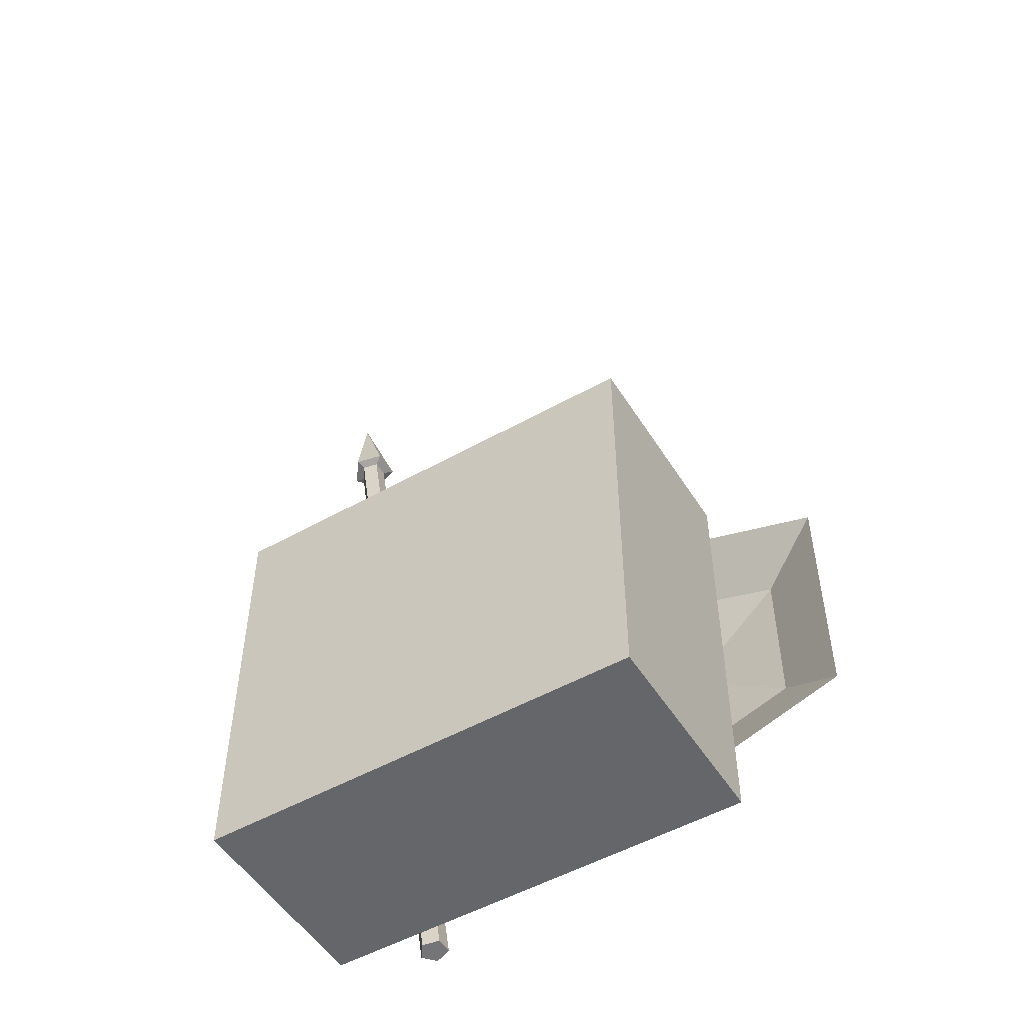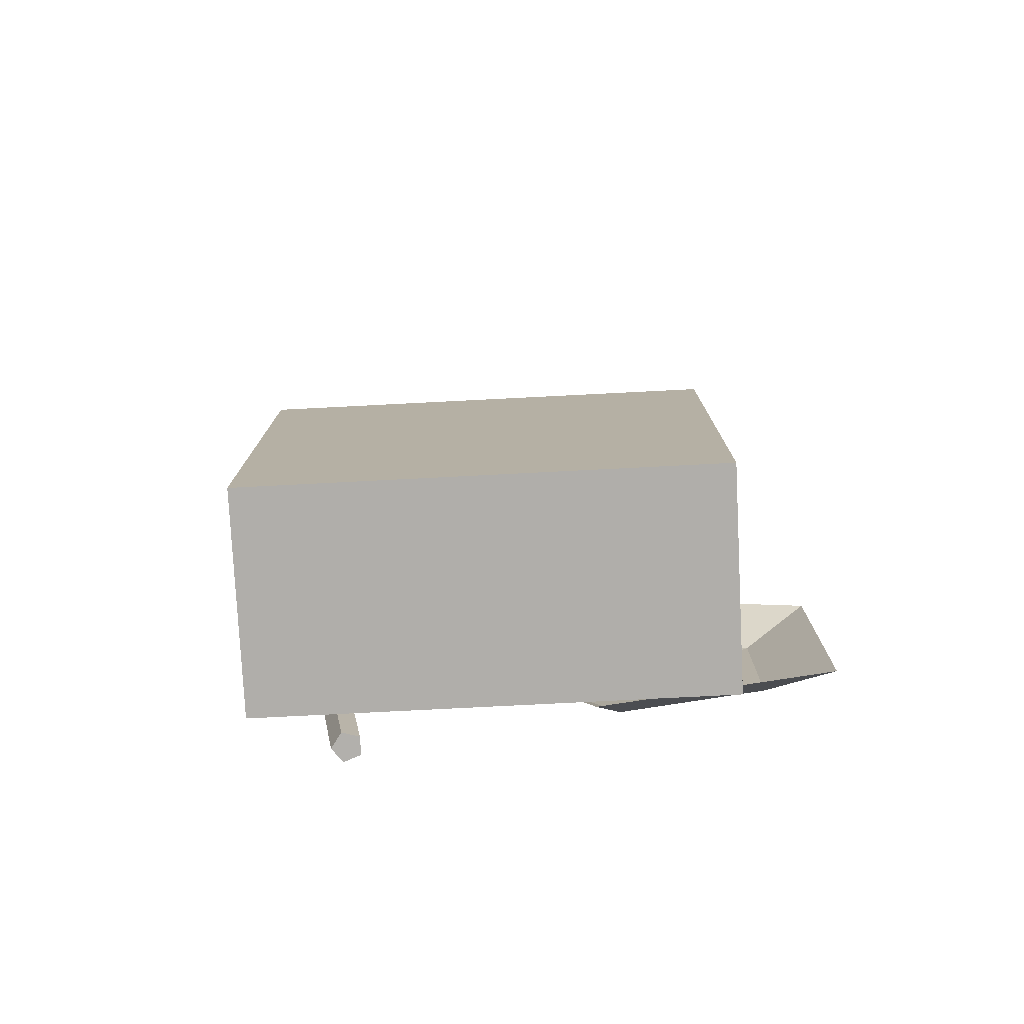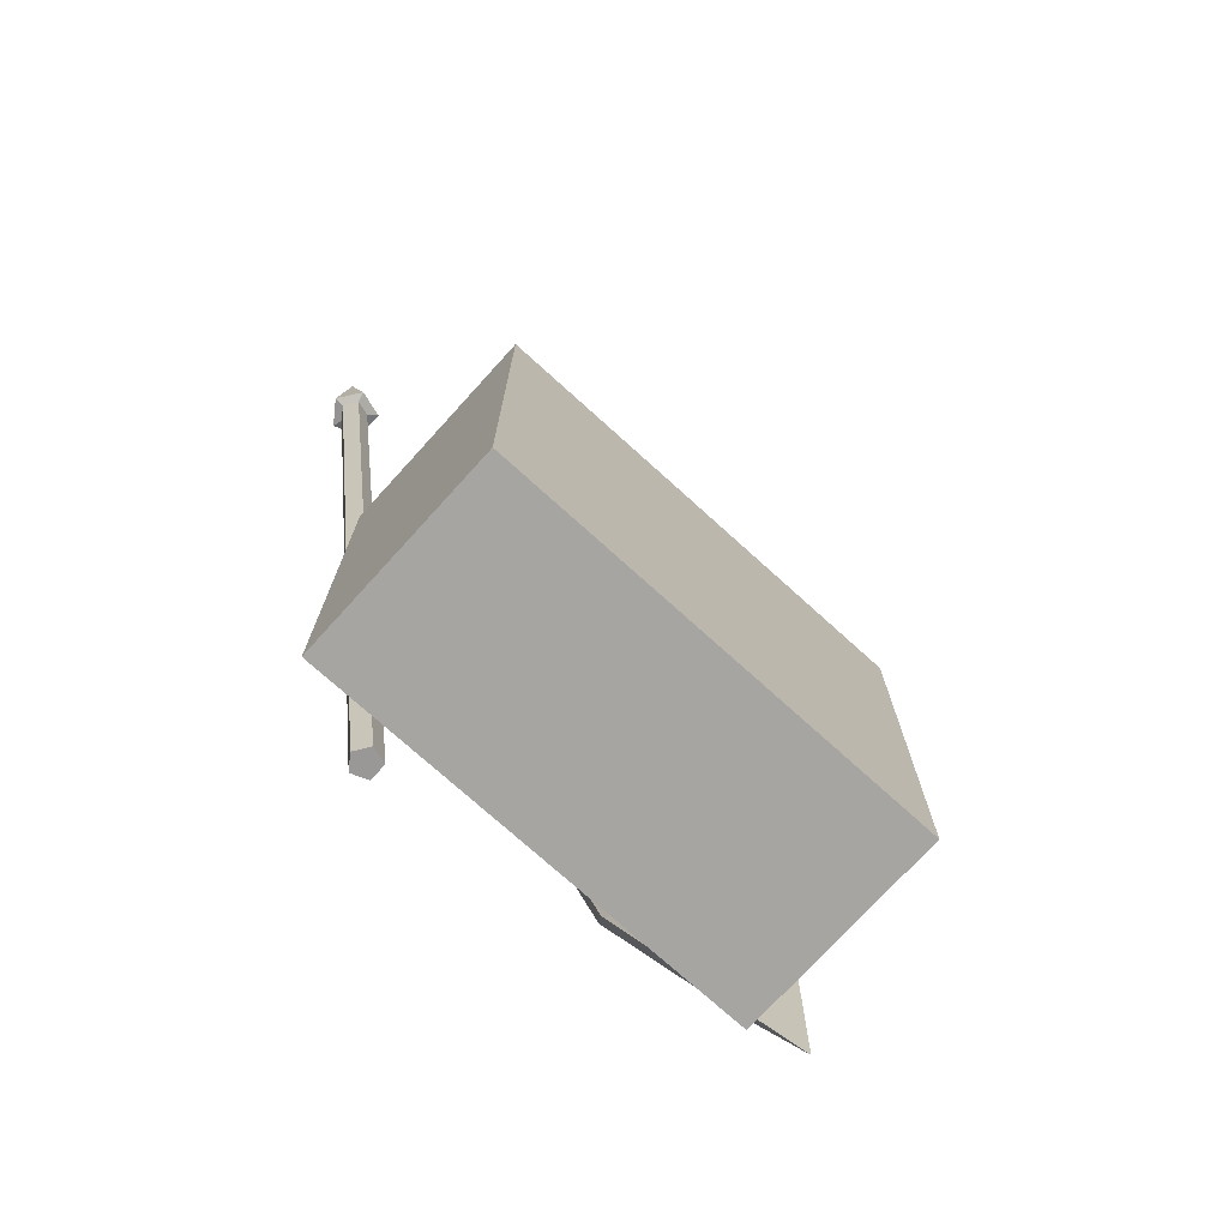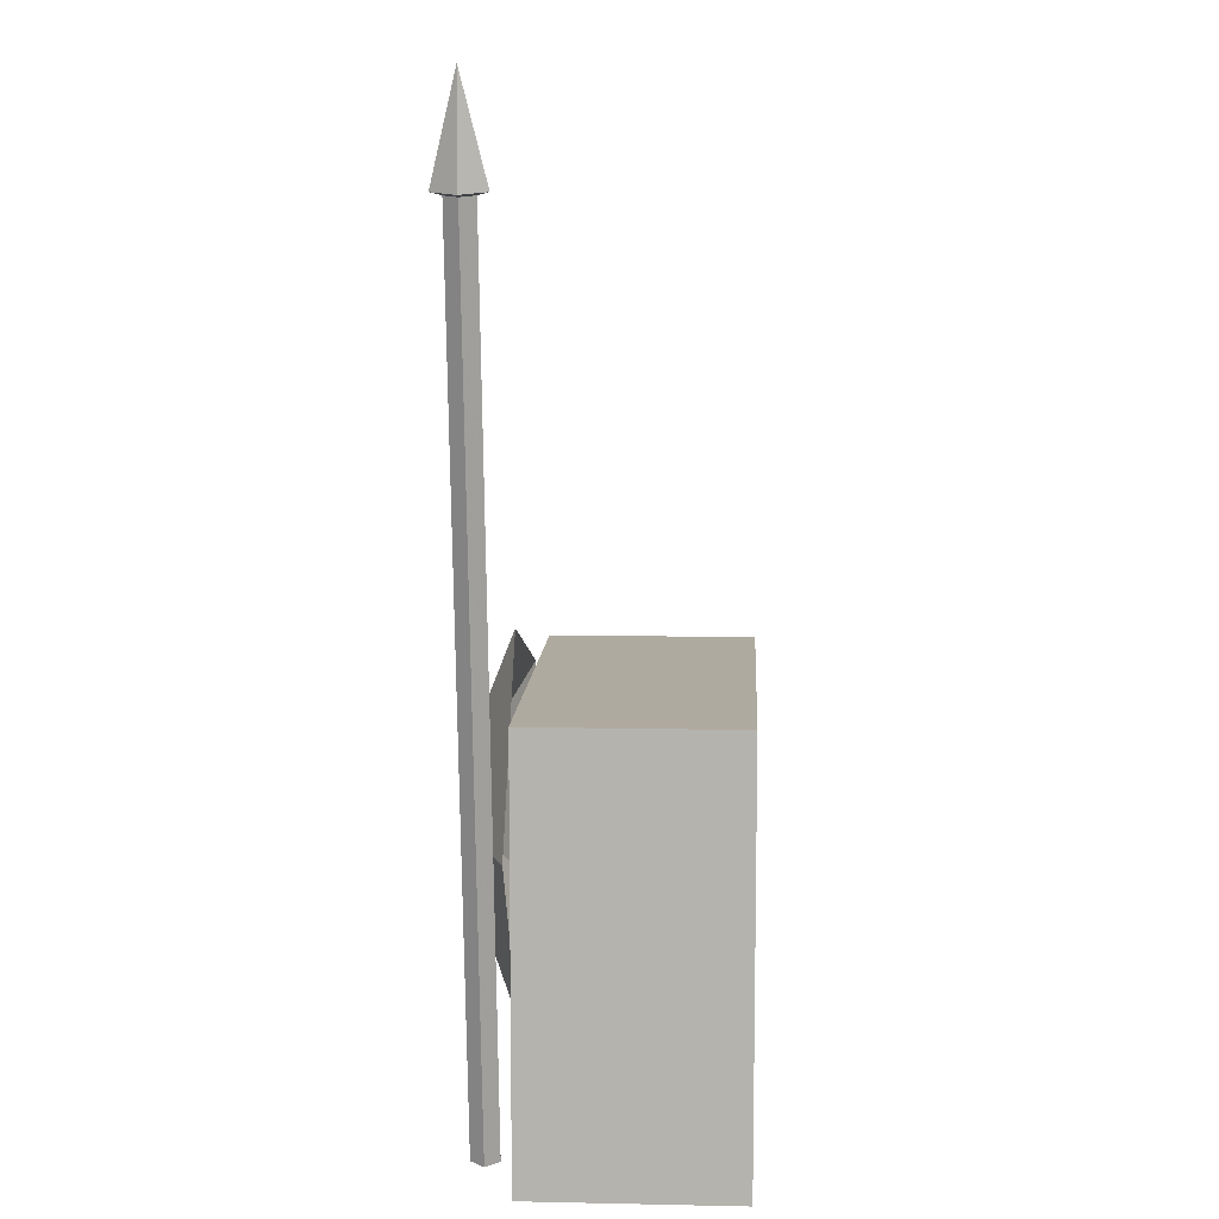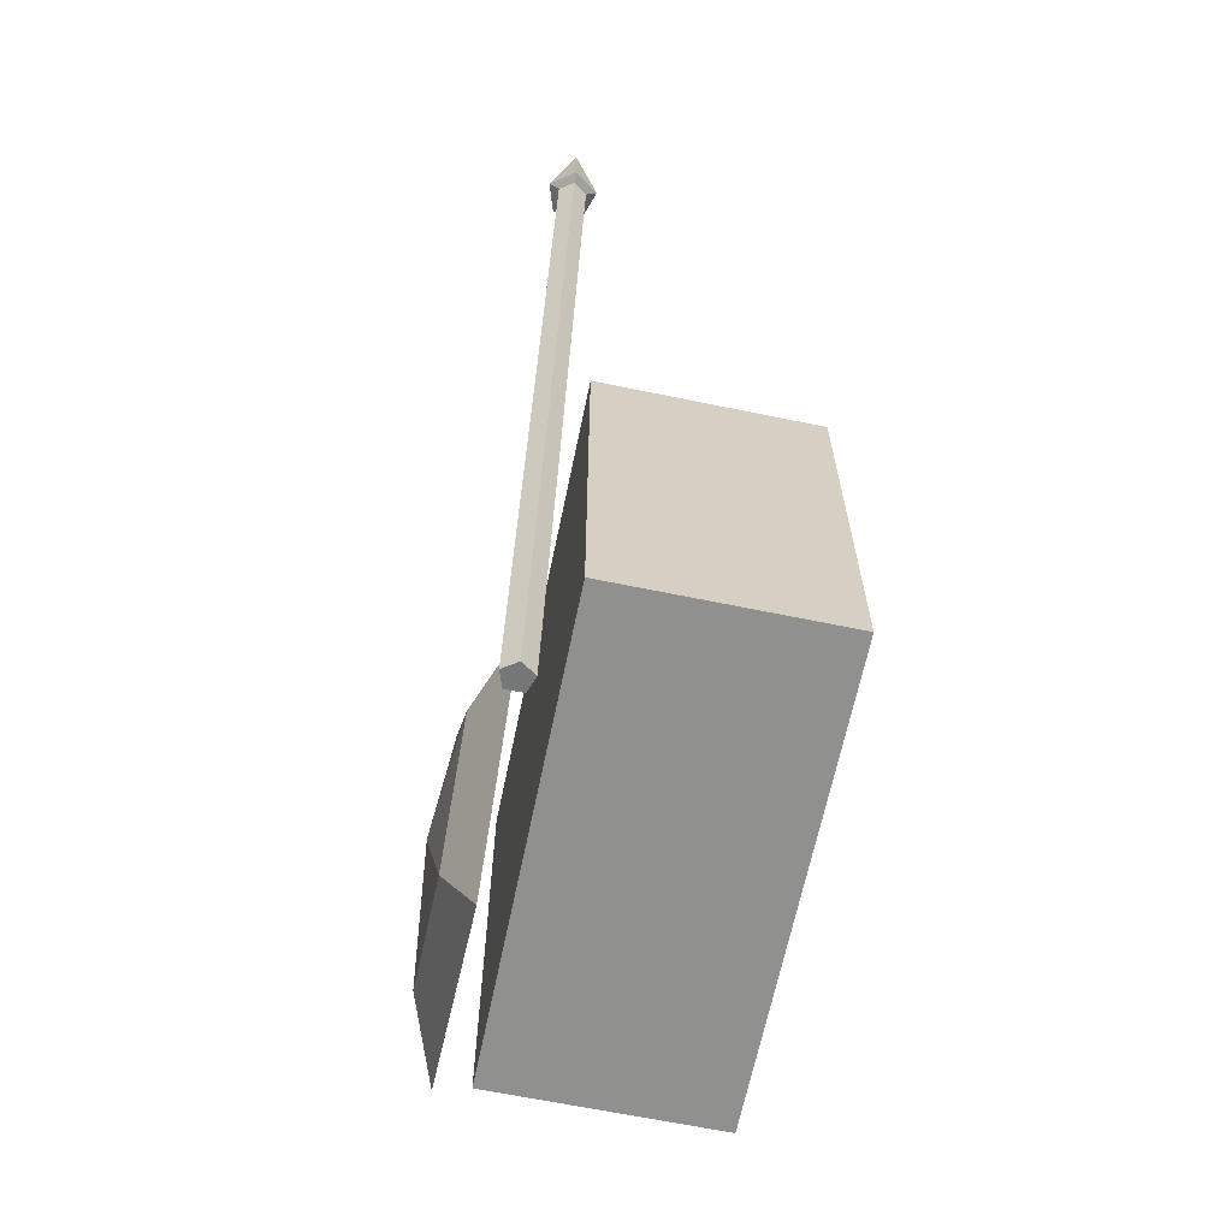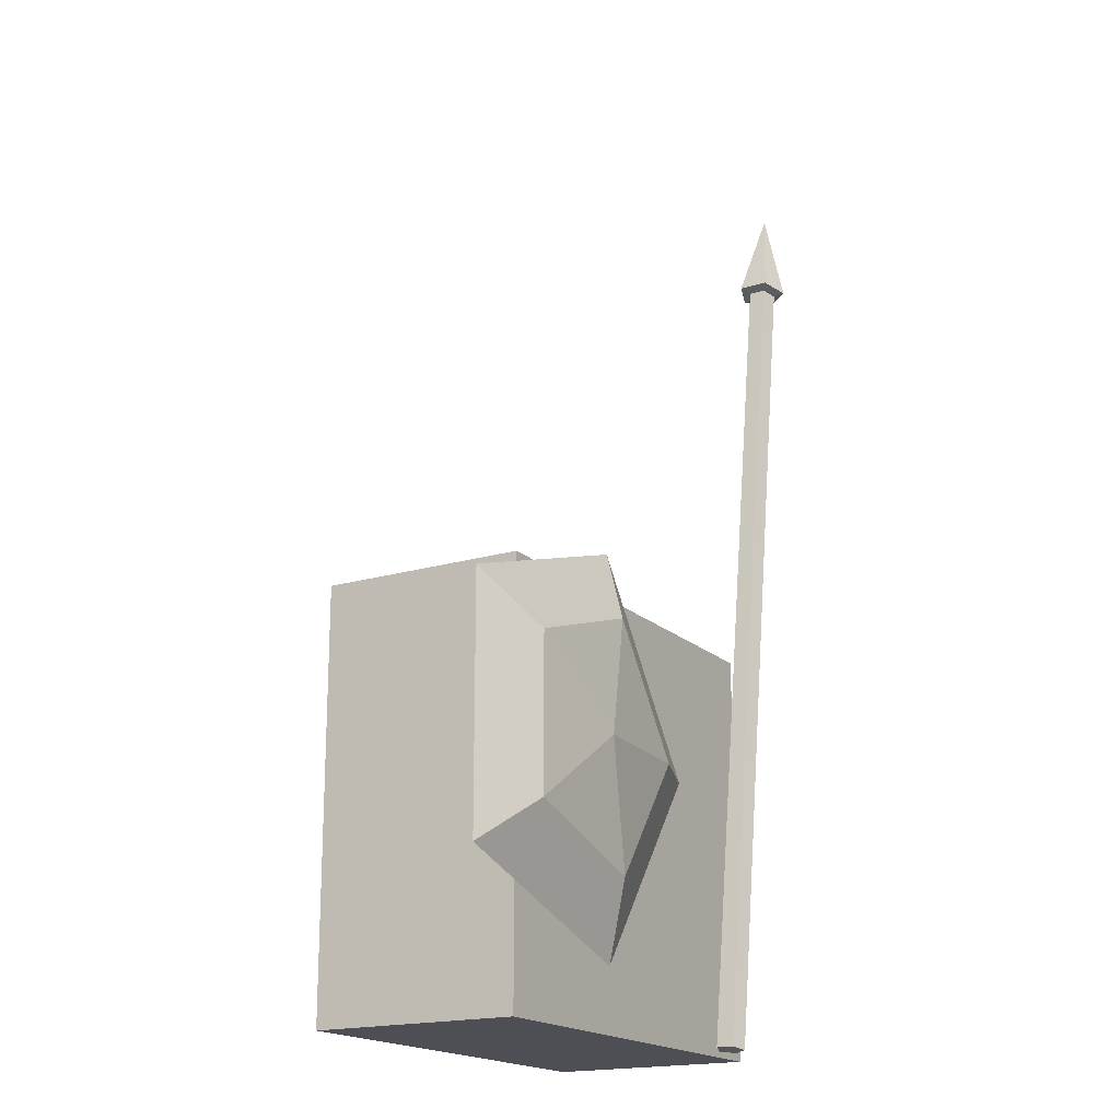
<metadata>
{"format":"obj","ext":"obj","renderer":"f3d","projection":"perspective","resolution":1024,"background":"white","views":[{"elev":-51.8,"azim":-148.7,"up":"+Y"},{"elev":-77.9,"azim":-177.1,"up":"+Y"},{"elev":-73.8,"azim":137.8,"up":"+Y"},{"elev":9.5,"azim":93.1,"up":"+Y"},{"elev":-65.5,"azim":78.3,"up":"+Y"},{"elev":-18.4,"azim":-59.5,"up":"+Y"}]}
</metadata>
<code>
v -2.727 0.1352 1.494
v 2.798 0.1352 1.494
v -2.727 5.415 1.494
v 2.798 5.415 1.494
v -2.727 5.415 -1.125
v 2.798 5.415 -1.125
v -2.727 0.1352 -1.125
v 2.798 0.1352 -1.125
f 1 2 4 3
f 3 4 6 5
f 5 6 8 7
f 7 8 2 1
f 2 8 6 4
f 7 1 3 5
v -1.119 5.784 1.782
v -4.021 4.841 1.782
v -4.021 1.789 1.782
v -1.119 0.846 1.782
v 0.6753 3.315 1.782
v -1.425 4.841 2.162
v -3.219 4.258 2.162
v -3.219 2.372 2.162
v -1.425 1.789 2.162
v -0.3164 3.315 2.162
v -1.921 3.315 2.308
f 9 10 15 14
f 10 11 16 15
f 11 12 17 16
f 12 13 18 17
f 13 9 14 18
f 14 15 19
f 15 16 19
f 16 17 19
f 17 18 19
f 18 14 19
v 1.754 0.157 1.718
v 1.552 0.1869 1.784
v 1.552 0.1869 1.999
v 1.754 0.157 2.066
v 1.879 0.1385 1.892
v 3.384 10.97 1.585
v 3.027 11.02 1.702
v 3.027 11.02 2.082
v 3.384 10.97 2.199
v 3.604 10.94 1.892
v 1.698 0.1653 1.892
v 3.481 12.22 1.892
v 3.473 10.92 1.892
v 3.348 10.93 2.066
v 3.146 10.96 1.999
v 3.146 10.96 1.784
v 3.348 10.93 1.718
f 20 21 35 36
f 21 22 34 35
f 22 23 33 34
f 23 24 32 33
f 24 20 36 32
f 21 20 30
f 22 21 30
f 23 22 30
f 24 23 30
f 20 24 30
f 25 26 31
f 26 27 31
f 27 28 31
f 28 29 31
f 29 25 31
f 33 32 29 28
f 34 33 28 27
f 35 34 27 26
f 36 35 26 25
f 32 36 25 29

</code>
